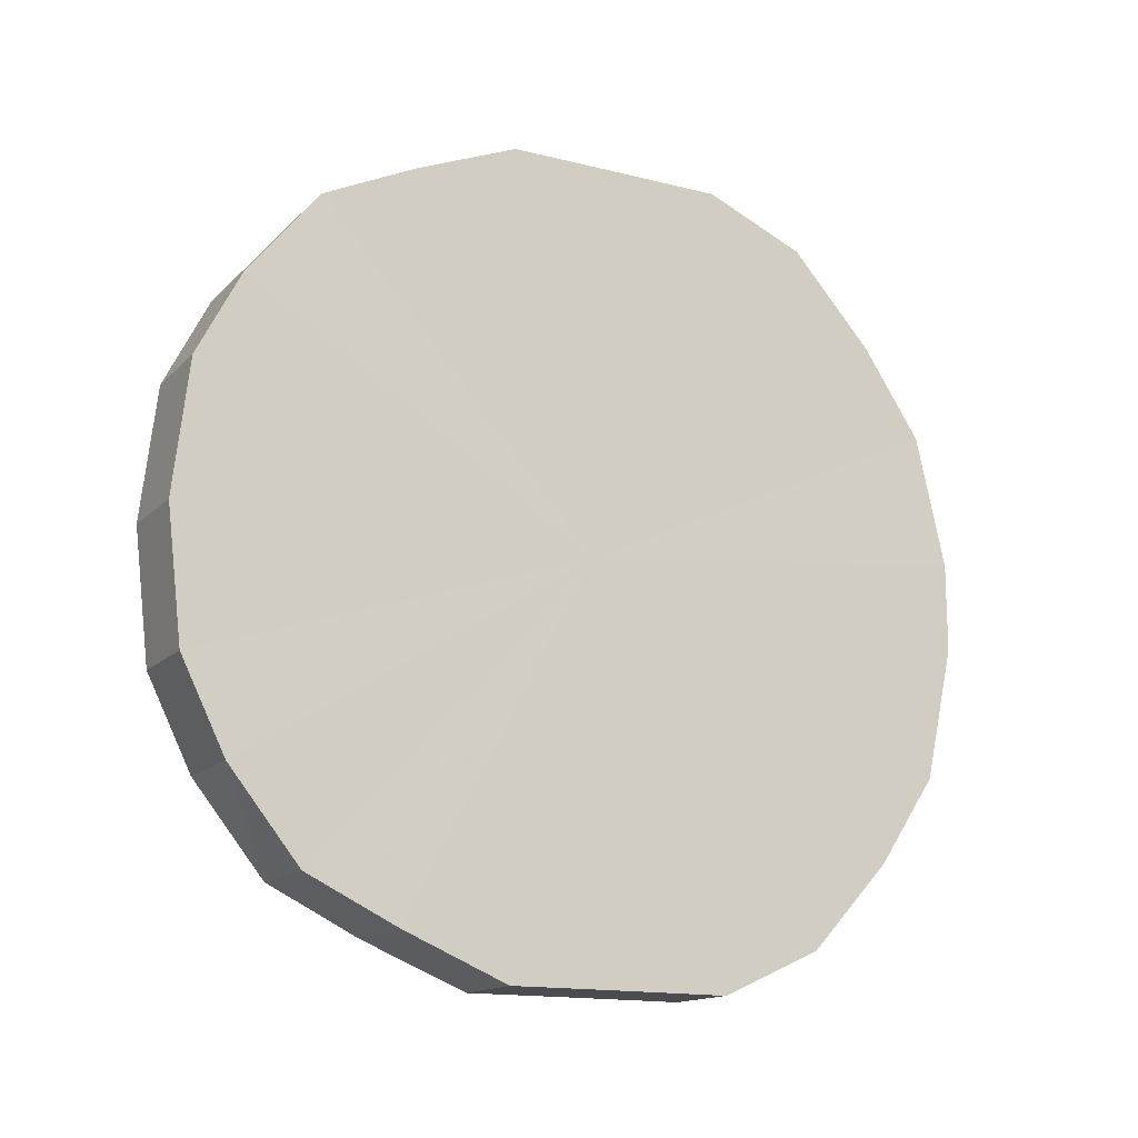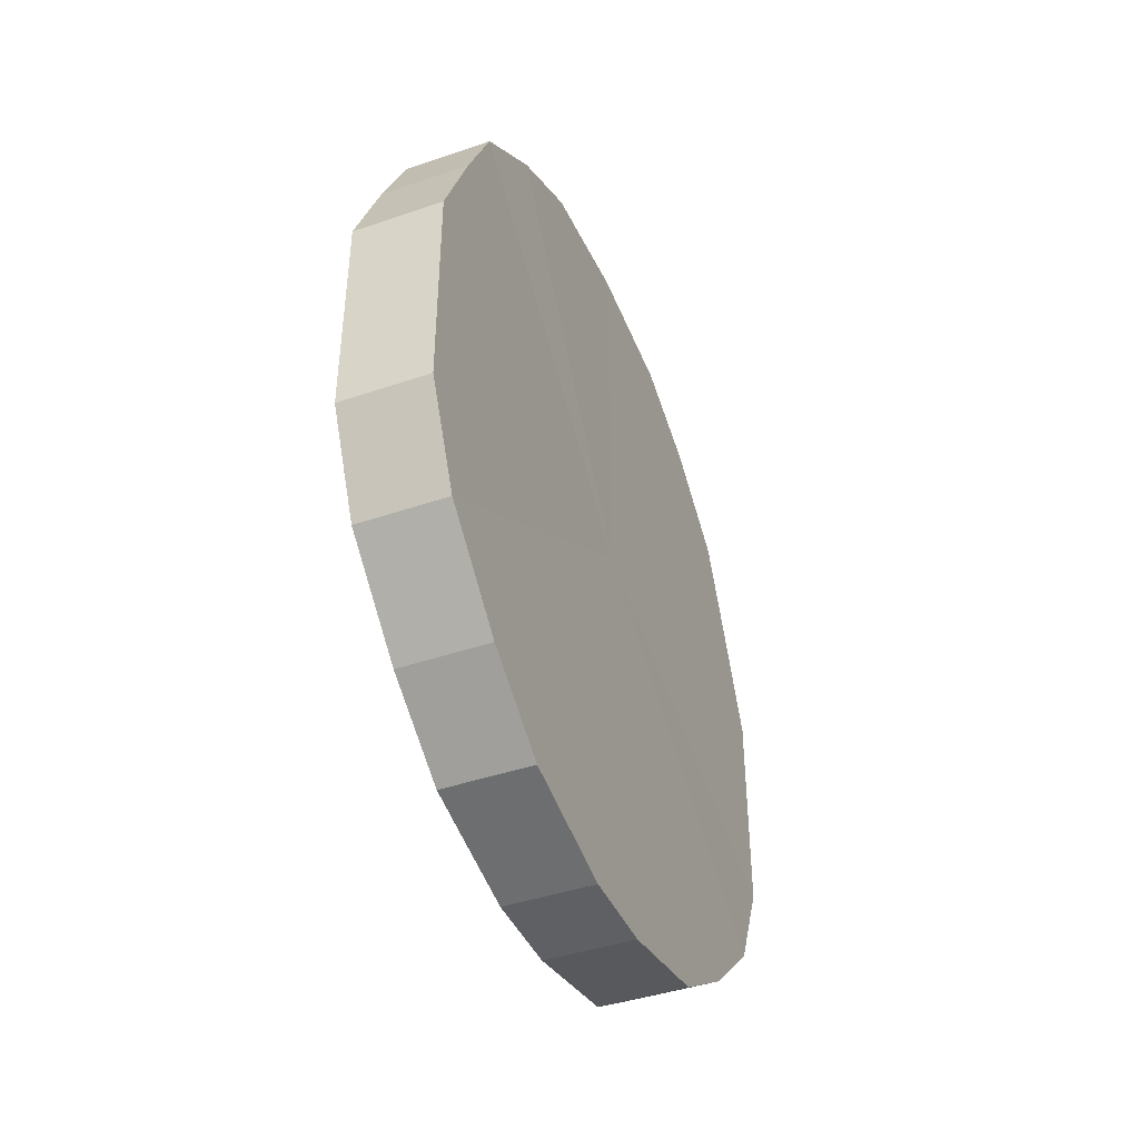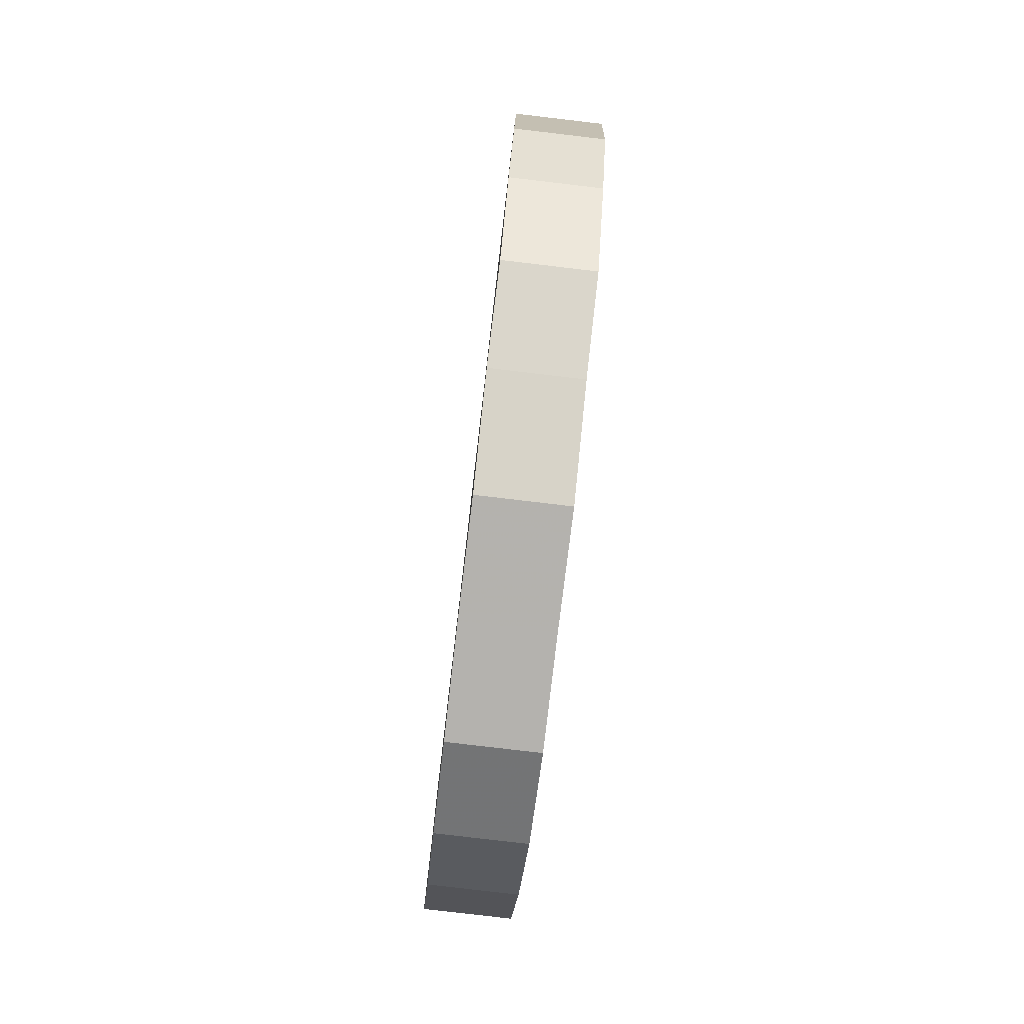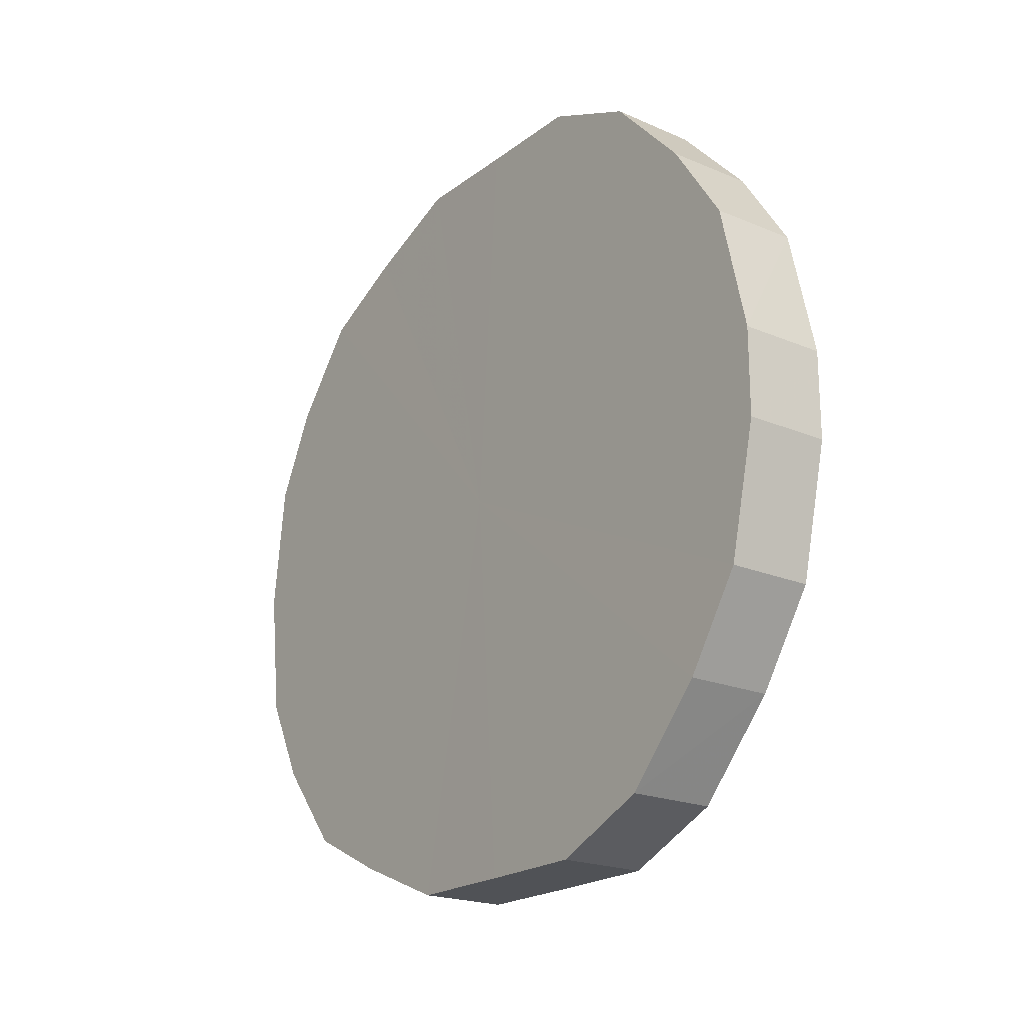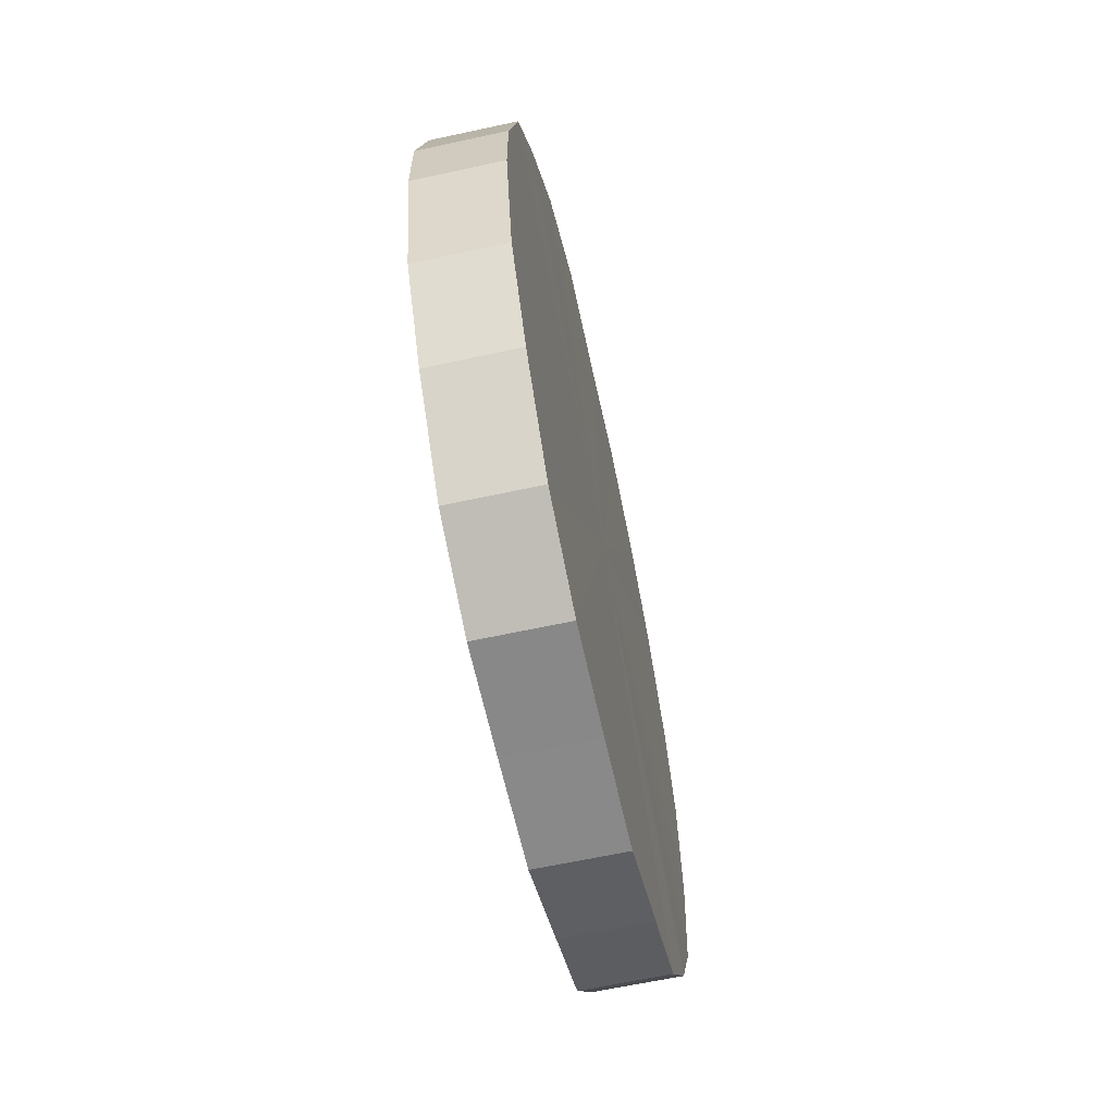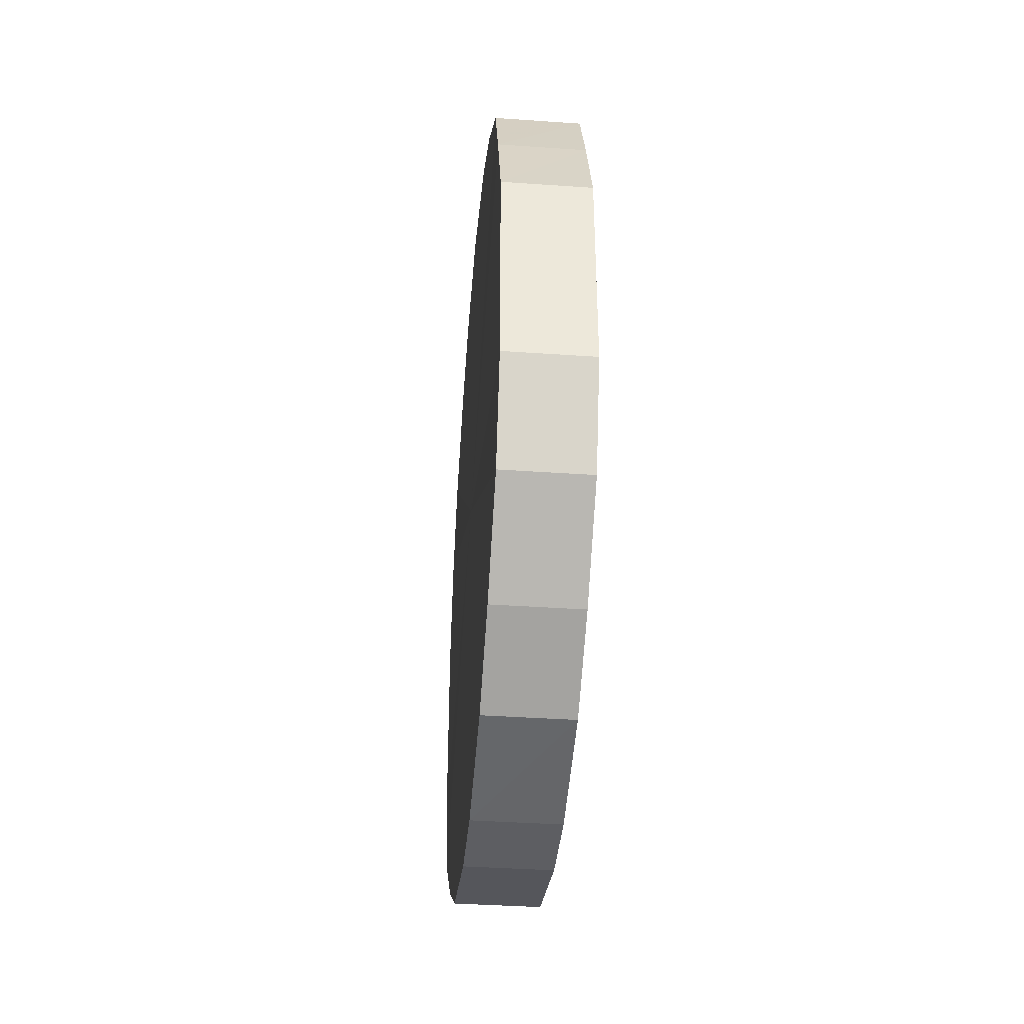
<metadata>
{"format":"obj","ext":"obj","renderer":"f3d","projection":"perspective","resolution":1024,"background":"white","views":[{"elev":-15.0,"azim":61.8,"up":"+Y"},{"elev":-42.9,"azim":-157.7,"up":"+Z"},{"elev":-79.8,"azim":-6.7,"up":"+Y"},{"elev":-21.0,"azim":142.9,"up":"+Y"},{"elev":-63.1,"azim":-167.6,"up":"+Y"},{"elev":-39.0,"azim":175.1,"up":"+Z"}]}
</metadata>
<code>
o 16764
v 2230 1860 10.5
v 2230 1860 10.49
v 2230 1860 10.5
v 2230 1860 10.48
v 2230 1860 10.49
v 2230 1860 10.49
v 2230 1860 10.49
v 2230 1860 10.47
v 2230 1860 10.48
v 2230 1860 10.48
v 2230 1860 10.48
v 2230 1860 10.45
v 2230 1860 10.47
v 2230 1860 10.47
v 2230 1860 10.47
v 2230 1860 10.42
v 2230 1860 10.45
v 2230 1860 10.45
v 2230 1860 10.45
v 2230 1860 10.4
v 2230 1860 10.42
v 2230 1860 10.42
v 2230 1860 10.42
v 2230 1860 10.37
v 2230 1860 10.4
v 2230 1860 10.4
v 2230 1860 10.4
v 2230 1860 10.35
v 2230 1860 10.37
v 2230 1860 10.37
v 2230 1860 10.37
v 2230 1860 10.33
v 2230 1860 10.35
v 2230 1860 10.35
v 2230 1860 10.35
v 2230 1860 10.32
v 2230 1860 10.33
v 2230 1860 10.33
v 2230 1860 10.33
v 2230 1860 10.31
v 2230 1860 10.32
v 2230 1860 10.32
v 2230 1860 10.32
v 2230 1860 10.31
v 2230 1860 10.31
v 2230 1860 10.31
v 2230 1860 10.5
v 2230 1860 10.49
v 2230 1860 10.49
v 2230 1860 10.48
v 2230 1860 10.48
v 2230 1860 10.49
v 2230 1860 10.5
v 2230 1860 10.48
v 2230 1860 10.49
v 2230 1860 10.47
v 2230 1860 10.47
v 2230 1860 10.47
v 2230 1860 10.48
v 2230 1860 10.45
v 2230 1860 10.47
v 2230 1860 10.45
v 2230 1860 10.45
v 2230 1860 10.42
v 2230 1860 10.45
v 2230 1860 10.4
v 2230 1860 10.42
v 2230 1860 10.42
v 2230 1860 10.42
v 2230 1860 10.37
v 2230 1860 10.4
v 2230 1860 10.35
v 2230 1860 10.37
v 2230 1860 10.4
v 2230 1860 10.4
v 2230 1860 10.33
v 2230 1860 10.35
v 2230 1860 10.32
v 2230 1860 10.33
v 2230 1860 10.37
v 2230 1860 10.37
v 2230 1860 10.31
v 2230 1860 10.32
v 2230 1860 10.31
v 2230 1860 10.31
v 2230 1860 10.35
v 2230 1860 10.35
v 2230 1860 10.32
v 2230 1860 10.31
v 2230 1860 10.33
v 2230 1860 10.32
v 2230 1860 10.33
v 2230 1860 10.4
v 2230 1860 10.49
v 2230 1860 10.5
v 2230 1860 10.48
v 2230 1860 10.49
v 2230 1860 10.47
v 2230 1860 10.48
v 2230 1860 10.45
v 2230 1860 10.47
v 2230 1860 10.42
v 2230 1860 10.45
v 2230 1860 10.4
v 2230 1860 10.42
v 2230 1860 10.37
v 2230 1860 10.4
v 2230 1860 10.35
v 2230 1860 10.37
v 2230 1860 10.33
v 2230 1860 10.35
v 2230 1860 10.32
v 2230 1860 10.33
v 2230 1860 10.31
v 2230 1860 10.32
v 2230 1860 10.31
v 2230 1860 10.4
v 2230 1860 10.5
v 2230 1860 10.49
v 2230 1860 10.49
v 2230 1860 10.48
v 2230 1860 10.48
v 2230 1860 10.47
v 2230 1860 10.47
v 2230 1860 10.45
v 2230 1860 10.45
v 2230 1860 10.42
v 2230 1860 10.42
v 2230 1860 10.4
v 2230 1860 10.4
v 2230 1860 10.37
v 2230 1860 10.37
v 2230 1860 10.35
v 2230 1860 10.35
v 2230 1860 10.33
v 2230 1860 10.33
v 2230 1860 10.32
v 2230 1860 10.32
v 2230 1860 10.31
v 2230 1860 10.31
f 1 2 3
f 2 4 5
f 6 1 7
f 4 8 9
f 10 6 11
f 8 12 13
f 14 10 15
f 12 16 17
f 18 14 19
f 16 20 21
f 22 18 23
f 20 24 25
f 26 22 27
f 24 28 29
f 30 26 31
f 28 32 33
f 34 30 35
f 32 36 37
f 38 34 39
f 36 40 41
f 42 38 43
f 40 44 45
f 44 42 46
f 47 48 49
f 49 50 51
f 52 53 47
f 54 55 52
f 51 56 57
f 58 59 54
f 60 61 58
f 57 62 63
f 64 65 60
f 66 67 64
f 63 68 69
f 70 71 66
f 72 73 70
f 69 74 75
f 76 77 72
f 78 79 76
f 75 80 81
f 82 83 78
f 84 85 82
f 81 86 87
f 88 89 84
f 90 91 88
f 87 92 90
f 93 94 95
f 93 96 94
f 93 95 97
f 93 98 96
f 93 97 99
f 93 100 98
f 93 99 101
f 93 102 100
f 93 101 103
f 93 104 102
f 93 103 105
f 93 106 104
f 93 105 107
f 93 108 106
f 93 107 109
f 93 110 108
f 93 109 111
f 93 112 110
f 93 111 113
f 93 114 112
f 93 113 115
f 93 116 114
f 93 115 116
f 117 118 119
f 117 120 118
f 117 119 121
f 117 122 120
f 117 121 123
f 117 124 122
f 117 123 125
f 117 126 124
f 117 125 127
f 117 128 126
f 117 127 129
f 117 130 128
f 117 129 131
f 117 132 130
f 117 131 133
f 117 134 132
f 117 133 135
f 117 136 134
f 117 135 137
f 117 138 136
f 117 137 139
f 117 140 138
f 117 139 140

</code>
